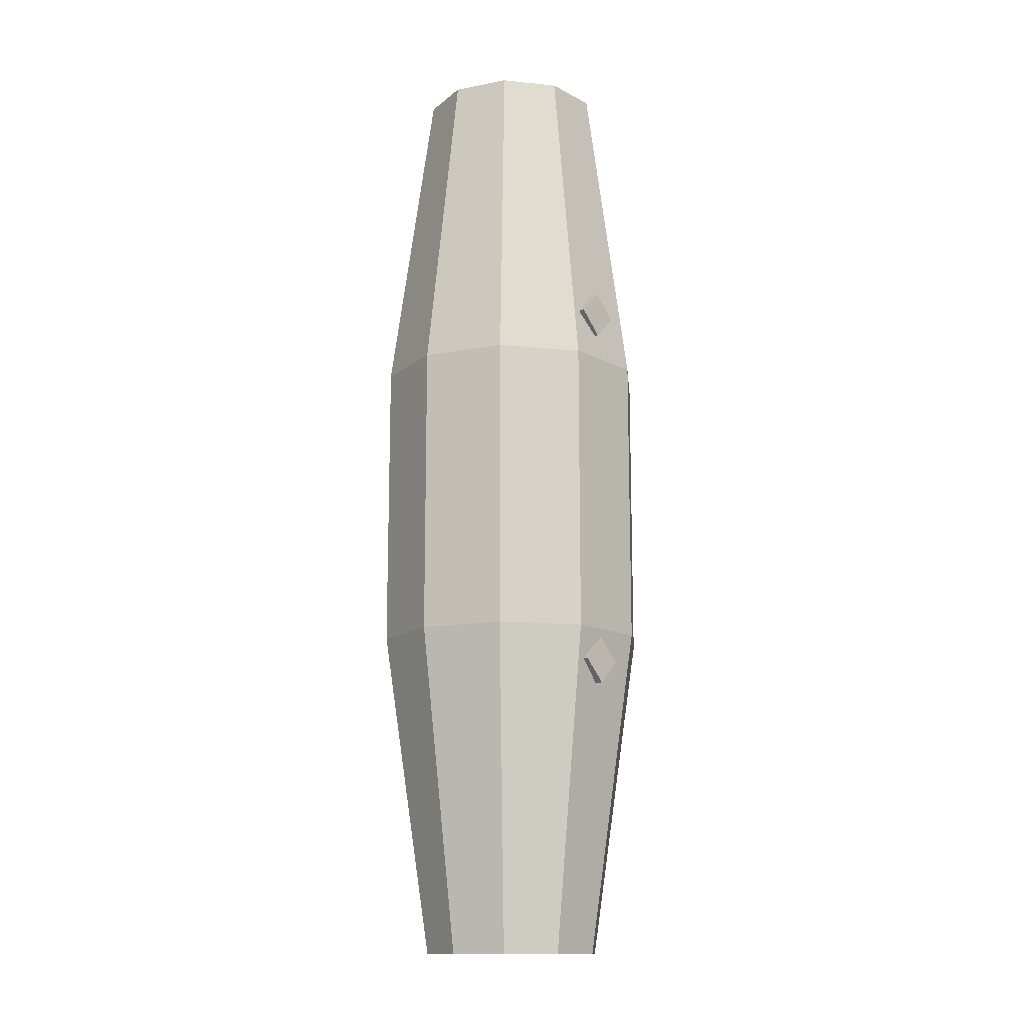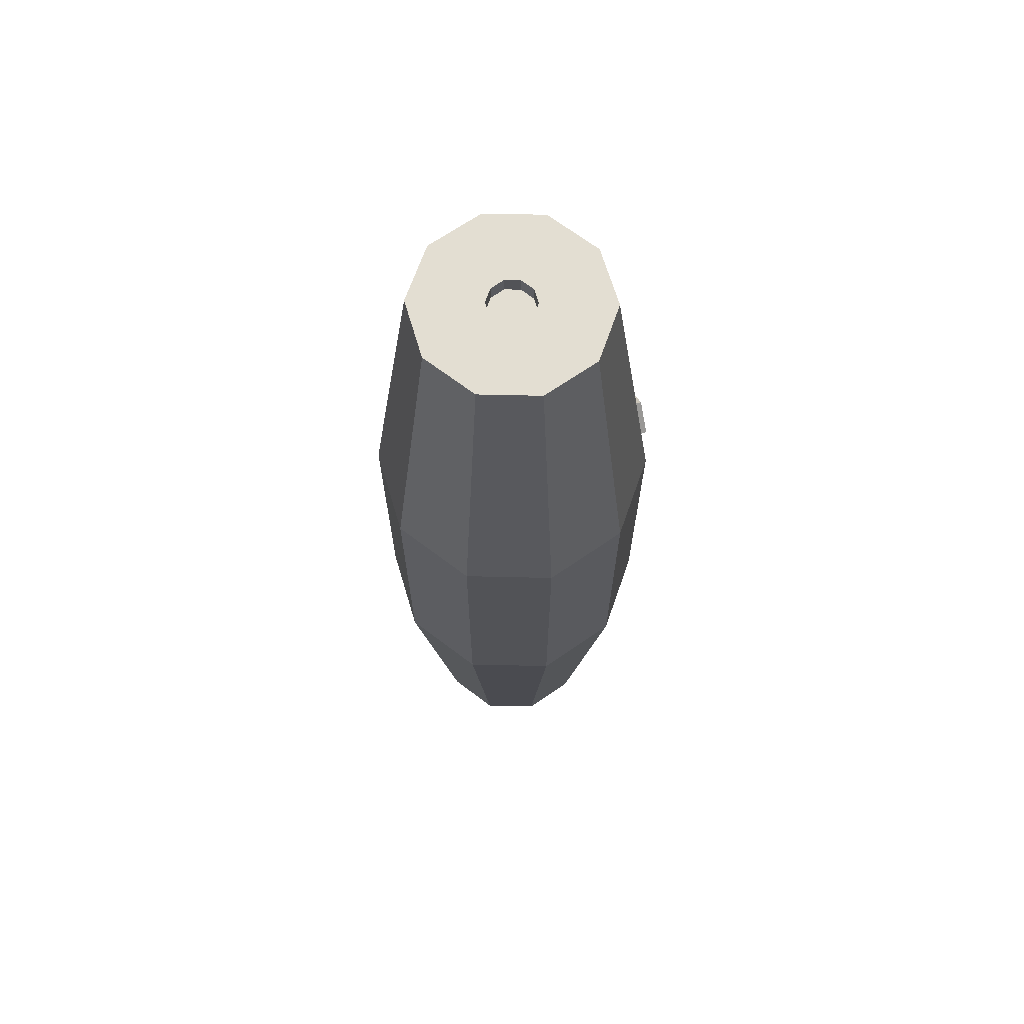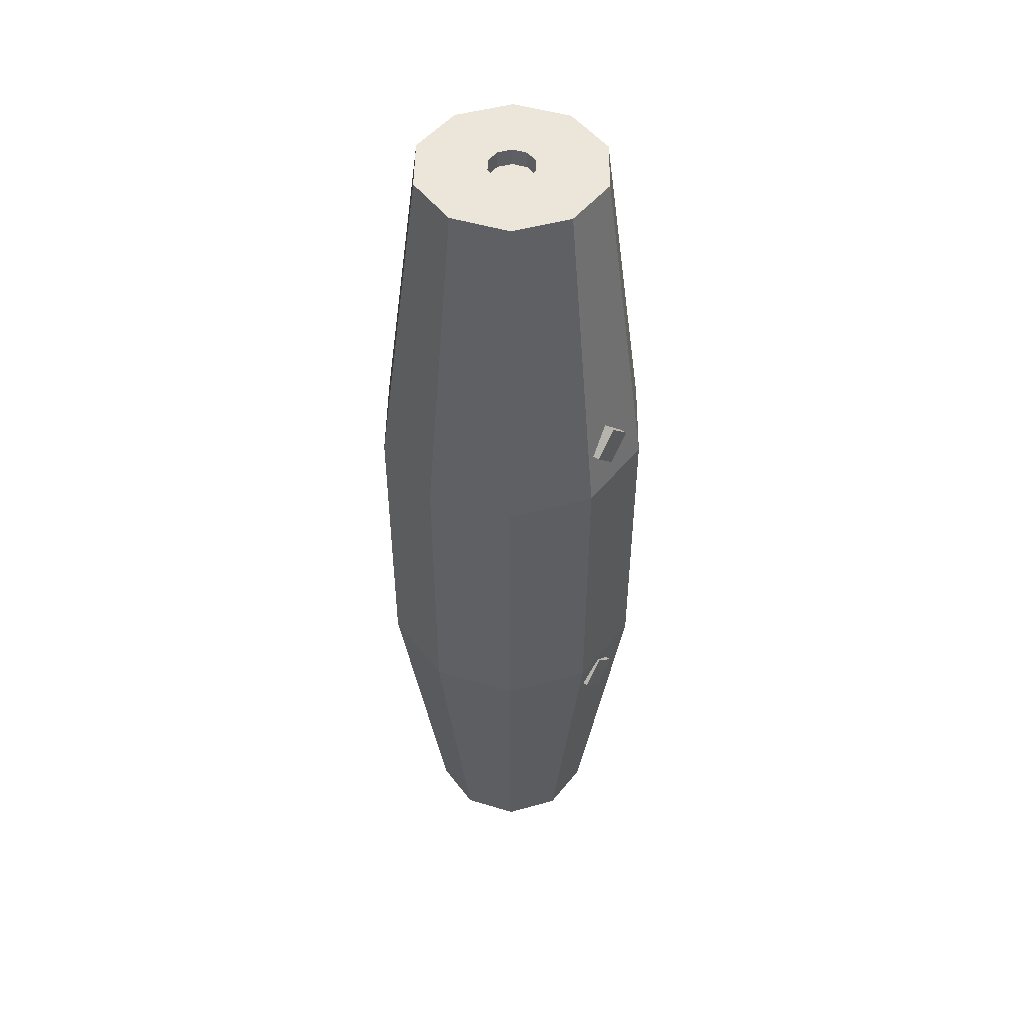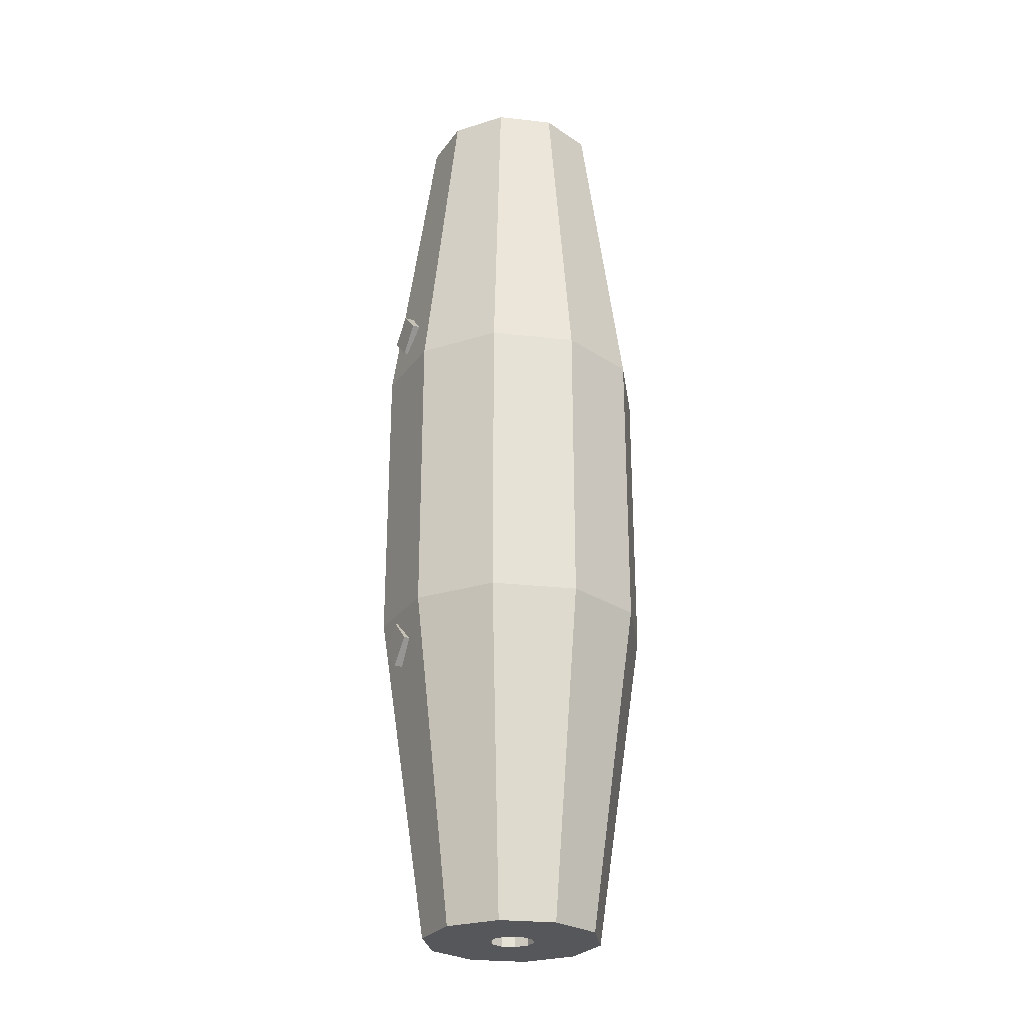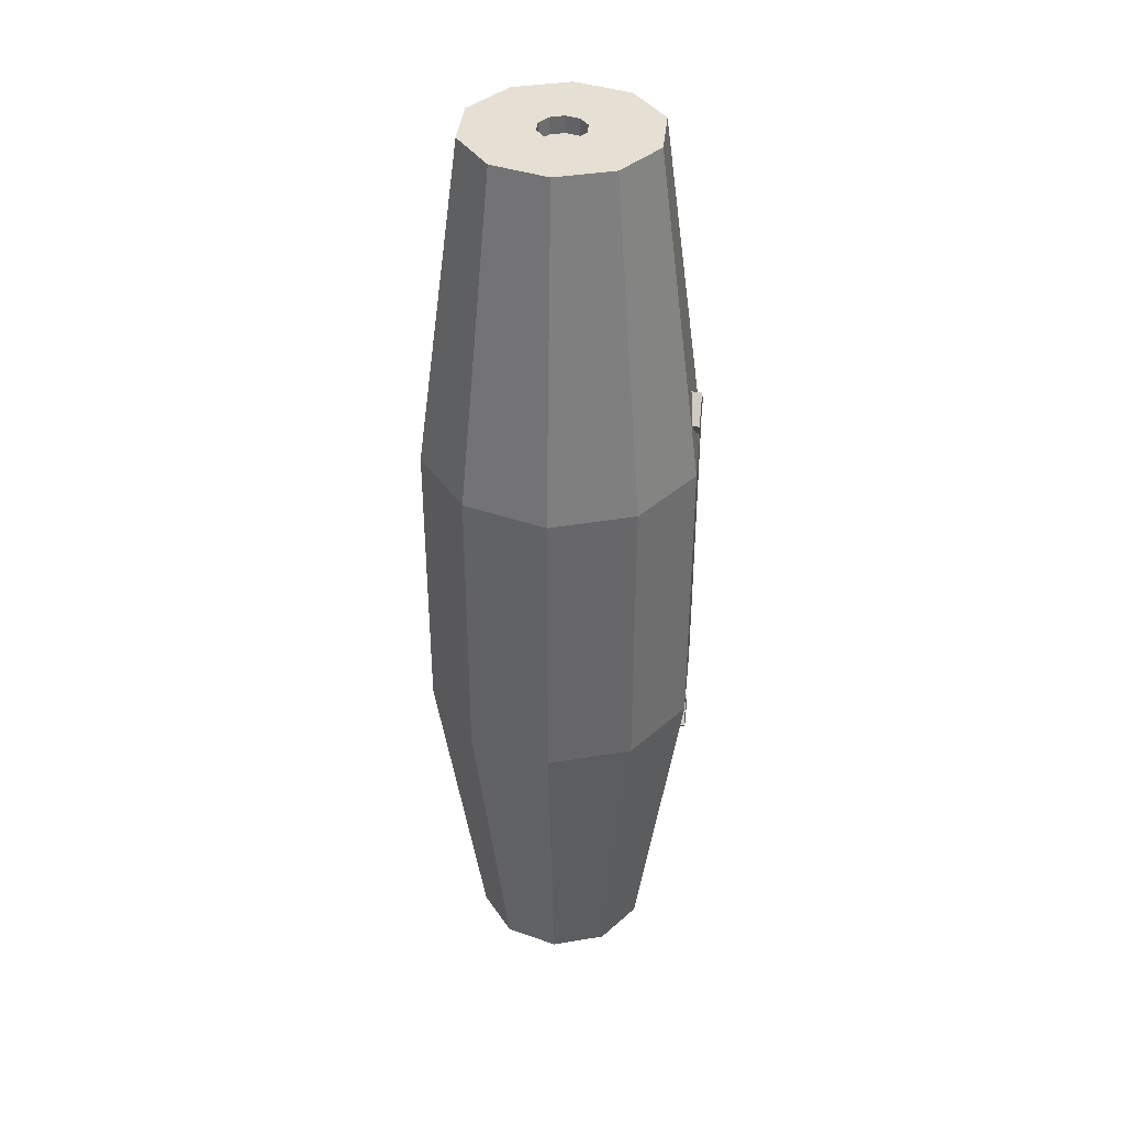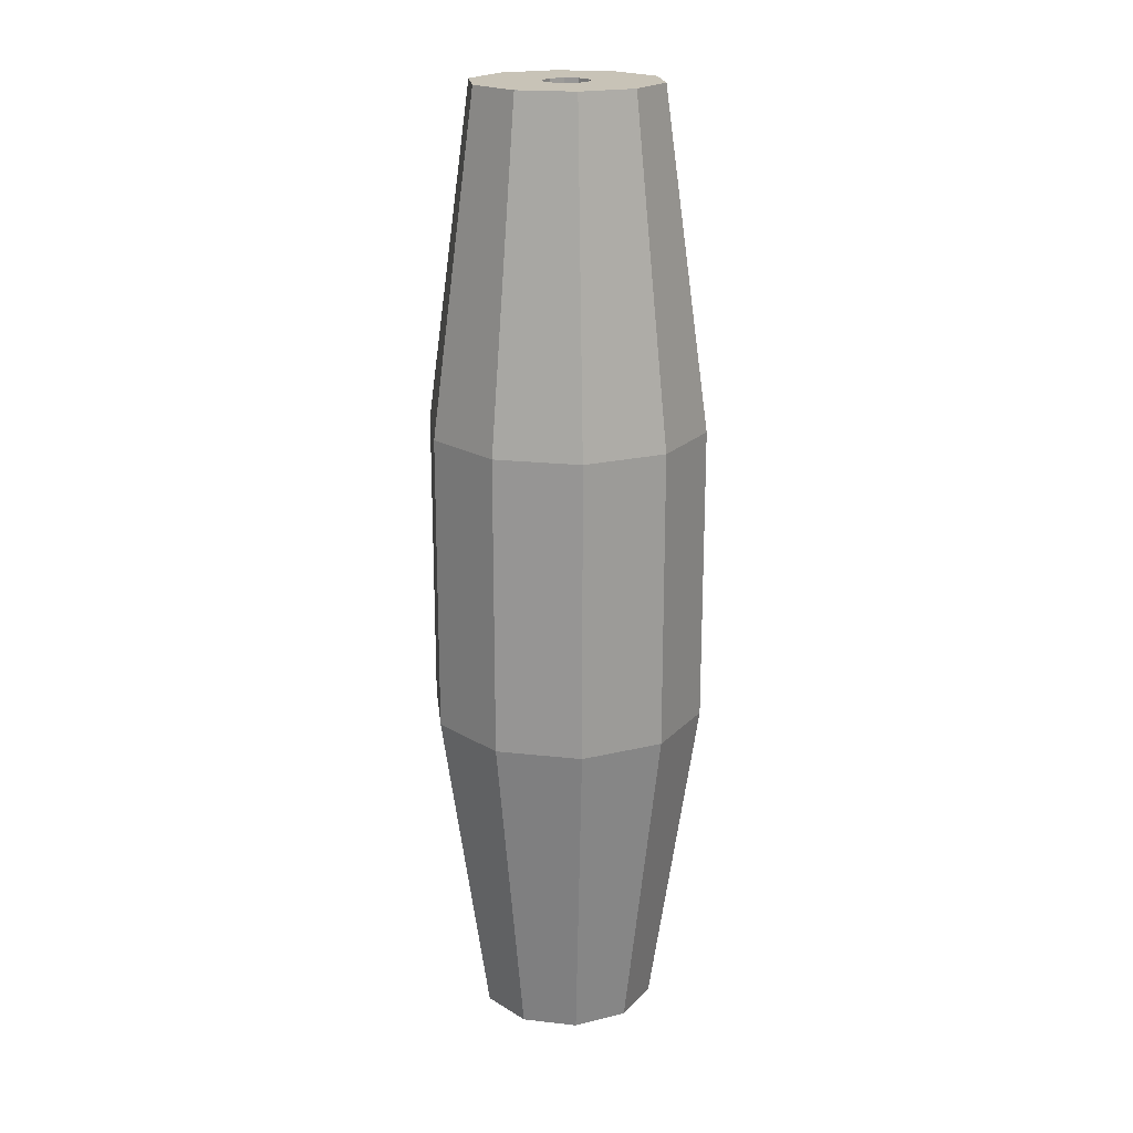
<metadata>
{"format":"obj","ext":"obj","renderer":"f3d","projection":"perspective","resolution":1024,"background":"white","views":[{"elev":-13.7,"azim":167.2,"up":"+Z"},{"elev":67.7,"azim":109.3,"up":"+Z"},{"elev":48.5,"azim":162.7,"up":"+Z"},{"elev":-26.6,"azim":-81.9,"up":"+Z"},{"elev":38.2,"azim":132.0,"up":"+Z"},{"elev":19.8,"azim":11.8,"up":"+Z"}]}
</metadata>
<code>
o cube1
v -0.2649 0.4283 -0.5991
v -0.1925 0.479 -0.6875
v -0.1932 0.3259 -0.5991
v -0.1208 0.3766 -0.6875
v -0.3373 0.3776 -0.6875
v -0.2649 0.4283 -0.7759
v -0.2656 0.2752 -0.6875
v -0.1932 0.3259 -0.7759
f 4 2 1 3
f 7 5 6 8
f 1 2 6 5
f 4 3 7 8
f 3 1 5 7
f 8 6 2 4
o cube
v -0.2649 0.4283 0.8384
v -0.1925 0.479 0.75
v -0.1932 0.3259 0.8384
v -0.1208 0.3766 0.75
v -0.3373 0.3776 0.75
v -0.2649 0.4283 0.6616
v -0.2656 0.2752 0.75
v -0.1932 0.3259 0.6616
f 12 10 9 11
f 15 13 14 16
f 9 10 14 13
f 12 11 15 16
f 11 9 13 15
f 16 14 10 12
o cylinder
v 0.1625 0.5 0.5625
v 0.1625 0.5 -0.5625
v 0.4253 0.309 0.5625
v 0.4253 0.309 -0.5625
v 0.5257 -9.271e-17 0.5625
v 0.5257 1.571e-16 -0.5625
v 0.4253 -0.309 0.5625
v 0.4253 -0.309 -0.5625
v 0.1625 -0.5 0.5625
v 0.1625 -0.5 -0.5625
v -0.1625 -0.5 0.5625
v -0.1625 -0.5 -0.5625
v -0.4253 -0.309 0.5625
v -0.4253 -0.309 -0.5625
v -0.5257 -2.215e-16 0.5625
v -0.5257 2.832e-17 -0.5625
v -0.4253 0.309 0.5625
v -0.4253 0.309 -0.5625
v -0.1625 0.5 0.5625
v -0.1625 0.5 -0.5625
v -0.2765 0.2009 -1.812
v -0.1056 0.325 -1.812
v -0.3417 3.397e-16 -1.812
v -0.2765 -0.2009 -1.812
v -0.1056 -0.325 -1.812
v 0.1056 -0.325 -1.812
v 0.2765 -0.2009 -1.812
v 0.3417 4.234e-16 -1.812
v 0.2765 0.2009 -1.812
v 0.1056 0.325 -1.812
v 0.2871 0.2086 1.812
v 0.1097 0.3375 1.812
v -0.1097 0.3375 1.812
v -0.2871 0.2086 1.812
v -0.2871 -0.2086 1.812
v -0.1097 -0.3375 1.812
v -0.3549 -4.676e-16 1.812
v 0.1097 -0.3375 1.812
v 0.2871 -0.2086 1.812
v 0.3549 -3.807e-16 1.812
v -0.1709 3.711e-16 -1.812
v -0.1382 0.1004 -1.812
v -0.1382 -0.1004 -1.812
v -0.0528 -0.1625 -1.812
v 0.0528 -0.1625 -1.812
v 0.1382 -0.1004 -1.812
v 0.1709 4.129e-16 -1.812
v 0.1382 0.1004 -1.812
v 0.0528 0.1625 -1.812
v -0.0528 0.1625 -1.812
v -0.06912 0.05022 -1.812
v -0.0264 0.08125 -1.812
v -0.08543 3.868e-16 -1.812
v -0.06912 -0.05022 -1.812
v -0.0264 -0.08125 -1.812
v 0.0264 -0.08125 -1.812
v 0.06912 -0.05022 -1.812
v 0.06912 0.05022 -1.812
v 0.08543 4.077e-16 -1.812
v 0.0264 0.08125 -1.812
v -0.06912 0.05022 -1.75
v -0.0264 0.08125 -1.75
v 0 3.886e-16 -1.75
v -0.08543 3.729e-16 -1.75
v -0.06912 -0.05022 -1.75
v -0.0264 -0.08125 -1.75
v 0.0264 -0.08125 -1.75
v 0.06912 -0.05022 -1.75
v 0.06912 0.05022 -1.75
v 0.08543 3.938e-16 -1.75
v 0.0264 0.08125 -1.75
v -0.05483 0.1687 1.812
v -0.1435 0.1043 1.812
v 0.05483 -0.1688 1.812
v 0.1435 -0.1043 1.812
v 0.1774 -3.916e-16 1.812
v 0.1435 0.1043 1.812
v 0.05483 0.1687 1.812
v -0.1435 -0.1043 1.812
v -0.05483 -0.1688 1.812
v -0.1774 -4.35e-16 1.812
v -0.02742 0.08437 1.812
v -0.07177 0.05215 1.812
v 0.02742 -0.08438 1.812
v 0.07177 -0.05215 1.812
v 0.08872 -3.97e-16 1.812
v 0.07177 0.05215 1.812
v 0.02742 0.08437 1.812
v -0.07177 -0.05215 1.812
v -0.02742 -0.08438 1.812
v -0.08872 -4.188e-16 1.812
v 0 -3.886e-16 1.75
v -0.02742 0.08437 1.75
v -0.07177 0.05215 1.75
v 0.02742 -0.08438 1.75
v 0.07177 -0.05215 1.75
v 0.08872 -3.831e-16 1.75
v 0.07177 0.05215 1.75
v 0.02742 0.08437 1.75
v -0.07177 -0.05215 1.75
v -0.02742 -0.08438 1.75
v -0.08872 -4.049e-16 1.75
f 114 115 108
f 17 19 20 18
f 87 85 79
f 113 114 108
f 19 21 22 20
f 85 86 79
f 112 113 108
f 21 23 24 22
f 86 84 79
f 111 112 108
f 23 25 26 24
f 84 83 79
f 117 111 108
f 25 27 28 26
f 83 82 79
f 116 117 108
f 27 29 30 28
f 82 81 79
f 118 116 108
f 29 31 32 30
f 81 80 79
f 110 118 108
f 31 33 34 32
f 80 77 79
f 109 110 108
f 33 35 36 34
f 77 78 79
f 115 109 108
f 35 17 18 36
f 78 87 79
f 38 37 34 36
f 37 39 32 34
f 39 40 30 32
f 40 41 28 30
f 41 42 26 28
f 42 43 24 26
f 43 44 22 24
f 44 45 20 22
f 45 46 18 20
f 46 38 36 18
f 48 47 19 17
f 49 48 17 35
f 50 49 35 33
f 52 51 29 27
f 53 50 33 31
f 51 53 31 29
f 54 52 27 25
f 55 54 25 23
f 56 55 23 21
f 47 56 21 19
f 58 57 39 37
f 57 59 40 39
f 59 60 41 40
f 60 61 42 41
f 61 62 43 42
f 62 63 44 43
f 63 64 45 44
f 64 65 46 45
f 65 66 38 46
f 66 58 37 38
f 68 67 58 66
f 67 69 57 58
f 69 70 59 57
f 70 71 60 59
f 71 72 61 60
f 72 73 62 61
f 75 74 64 63
f 73 75 63 62
f 74 76 65 64
f 76 68 66 65
f 78 77 67 68
f 77 80 69 67
f 80 81 70 69
f 81 82 71 70
f 82 83 72 71
f 83 84 73 72
f 86 85 74 75
f 84 86 75 73
f 85 87 76 74
f 87 78 68 76
f 89 88 49 50
f 91 90 54 55
f 92 91 55 56
f 94 93 47 48
f 88 94 48 49
f 96 95 51 52
f 90 96 52 54
f 97 89 50 53
f 93 92 56 47
f 95 97 53 51
f 99 98 88 89
f 101 100 90 91
f 102 101 91 92
f 104 103 93 94
f 98 104 94 88
f 106 105 95 96
f 100 106 96 90
f 107 99 89 97
f 103 102 92 93
f 105 107 97 95
f 110 109 98 99
f 112 111 100 101
f 113 112 101 102
f 115 114 103 104
f 109 115 104 98
f 117 116 105 106
f 111 117 106 100
f 118 110 99 107
f 114 113 102 103
f 116 118 107 105

</code>
